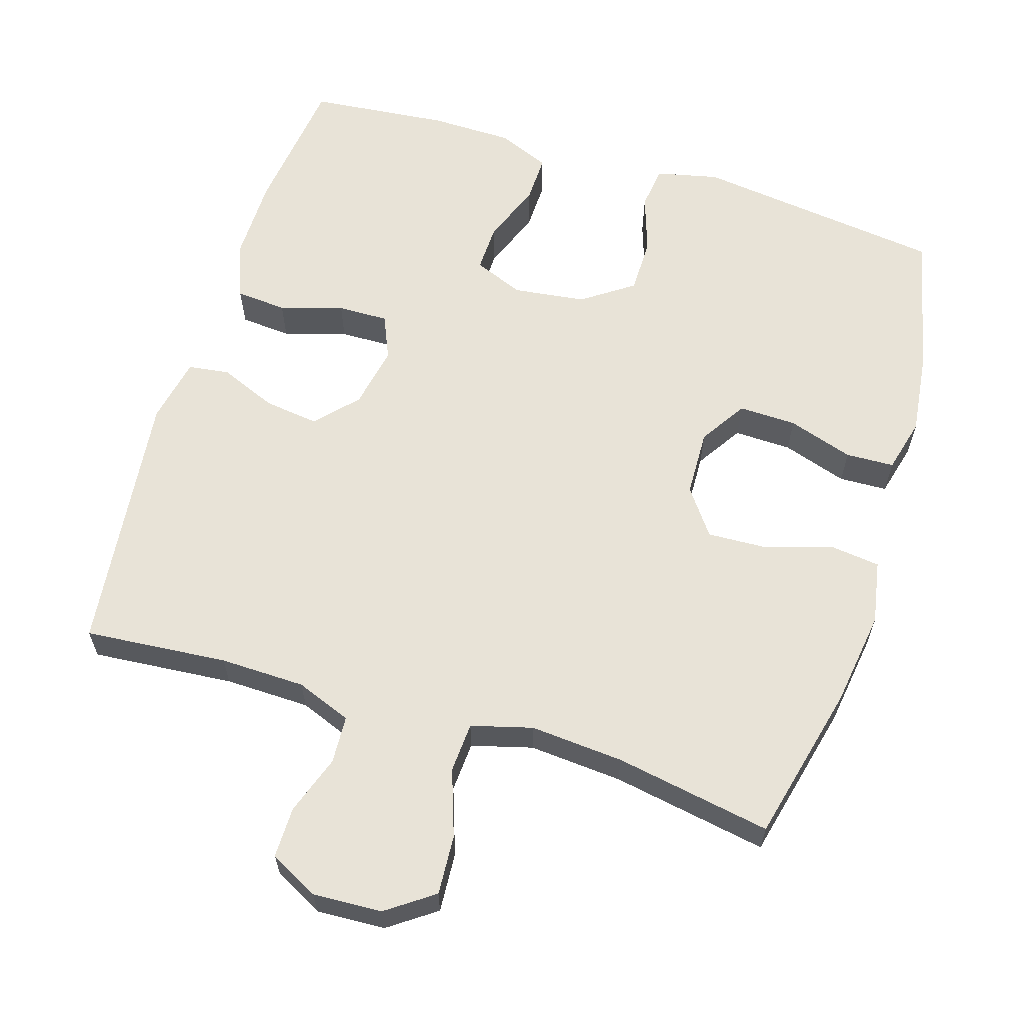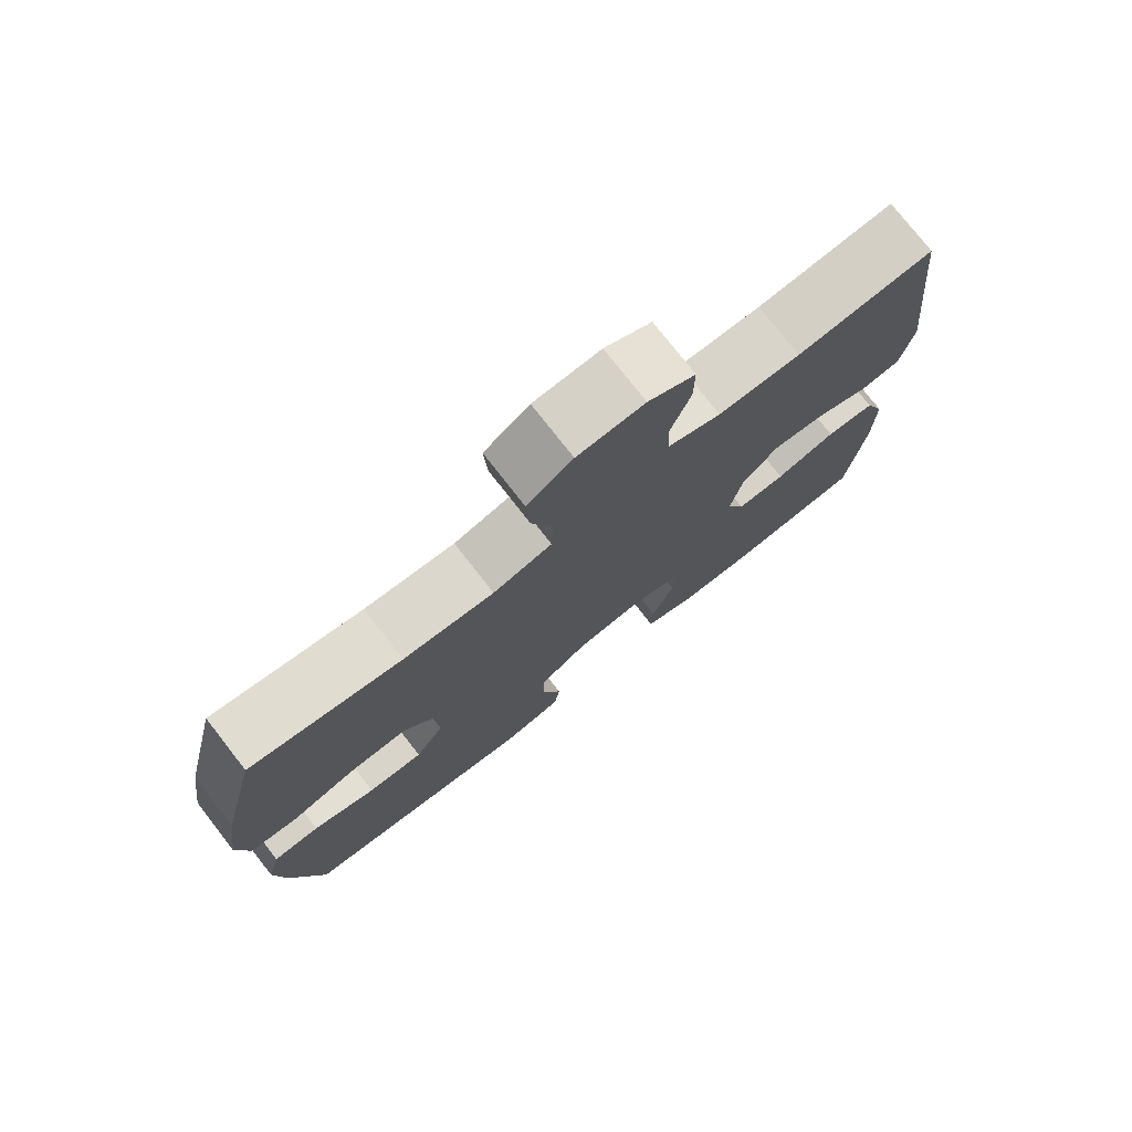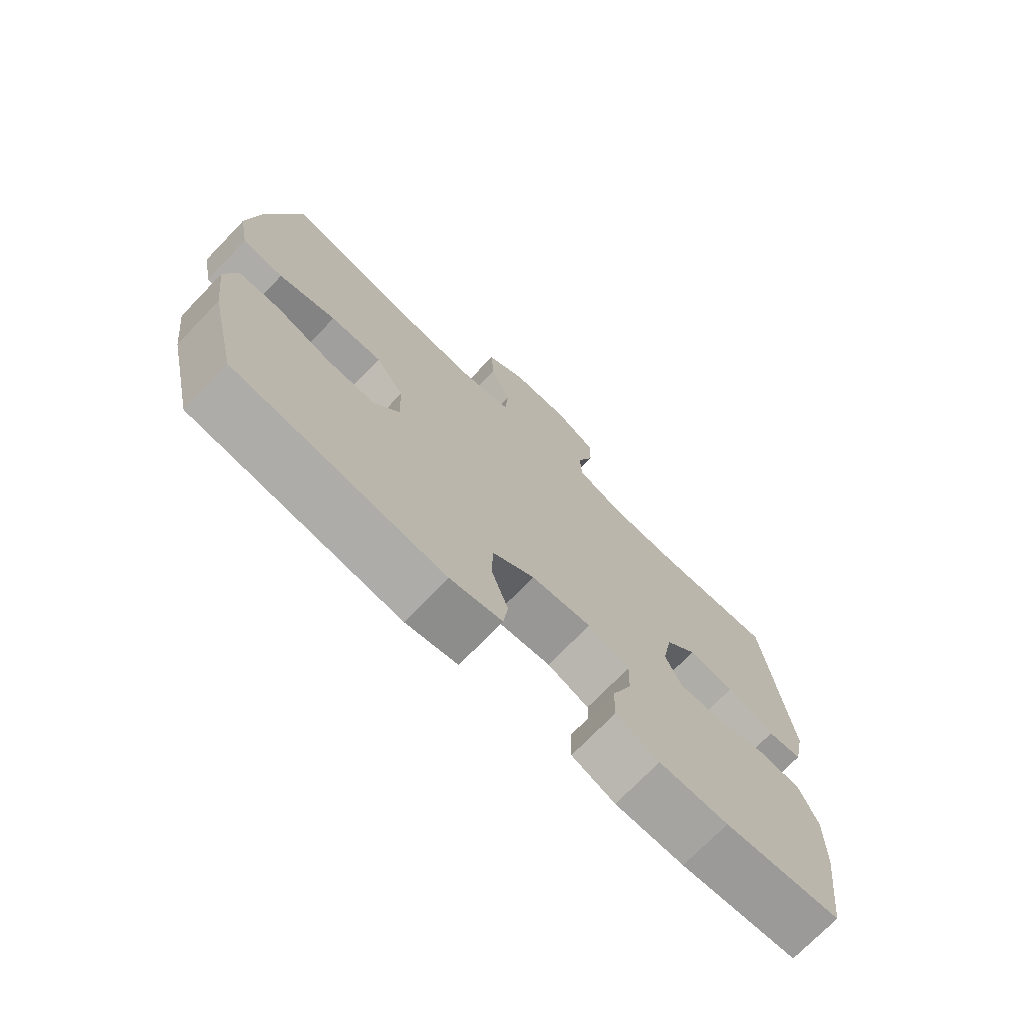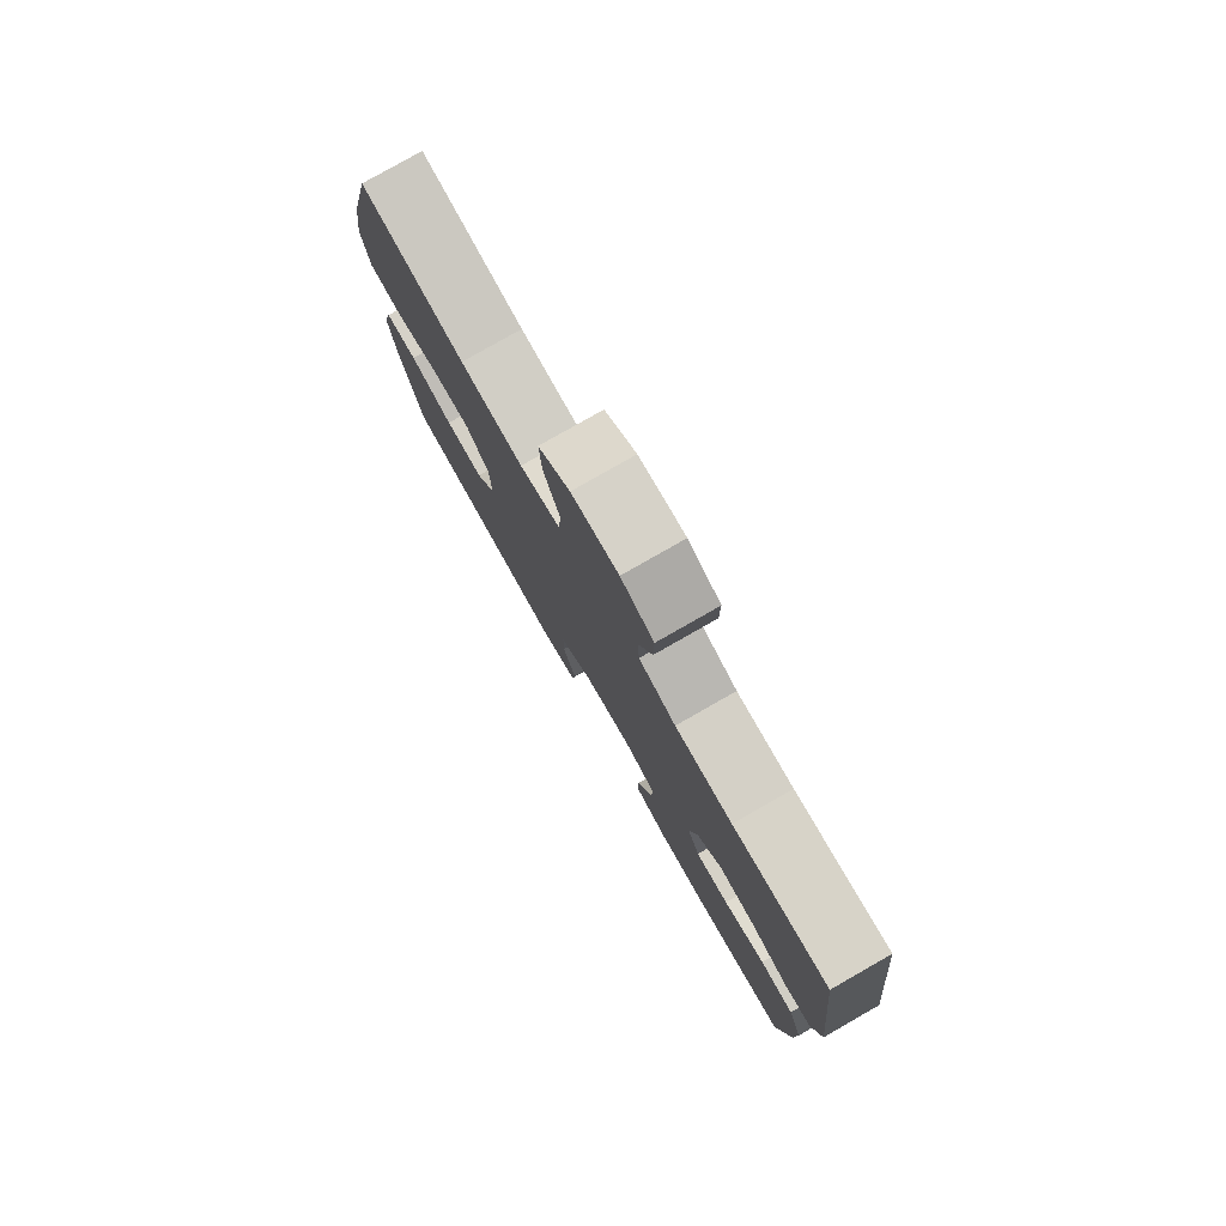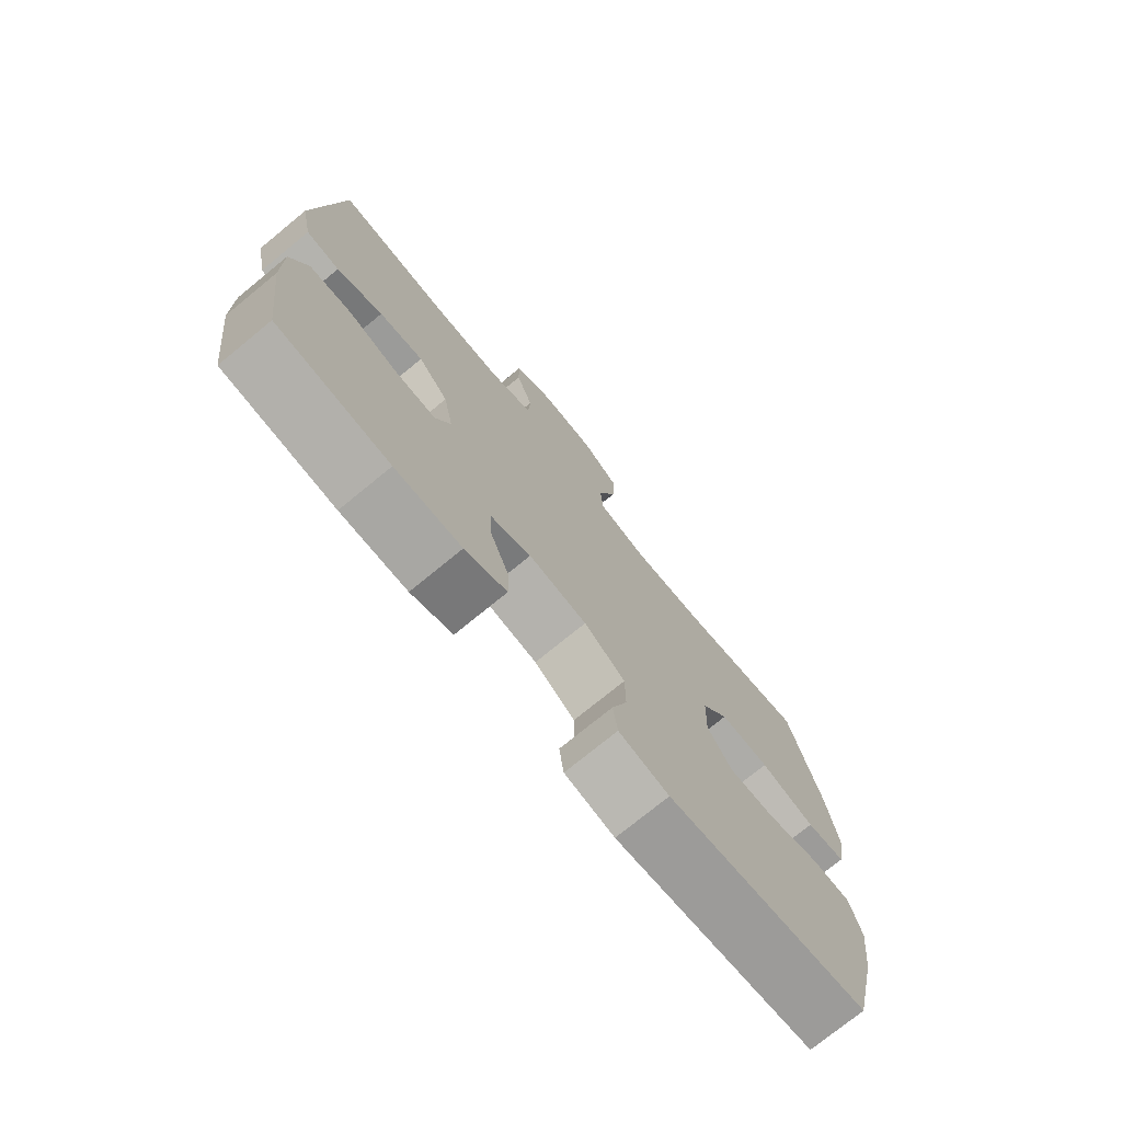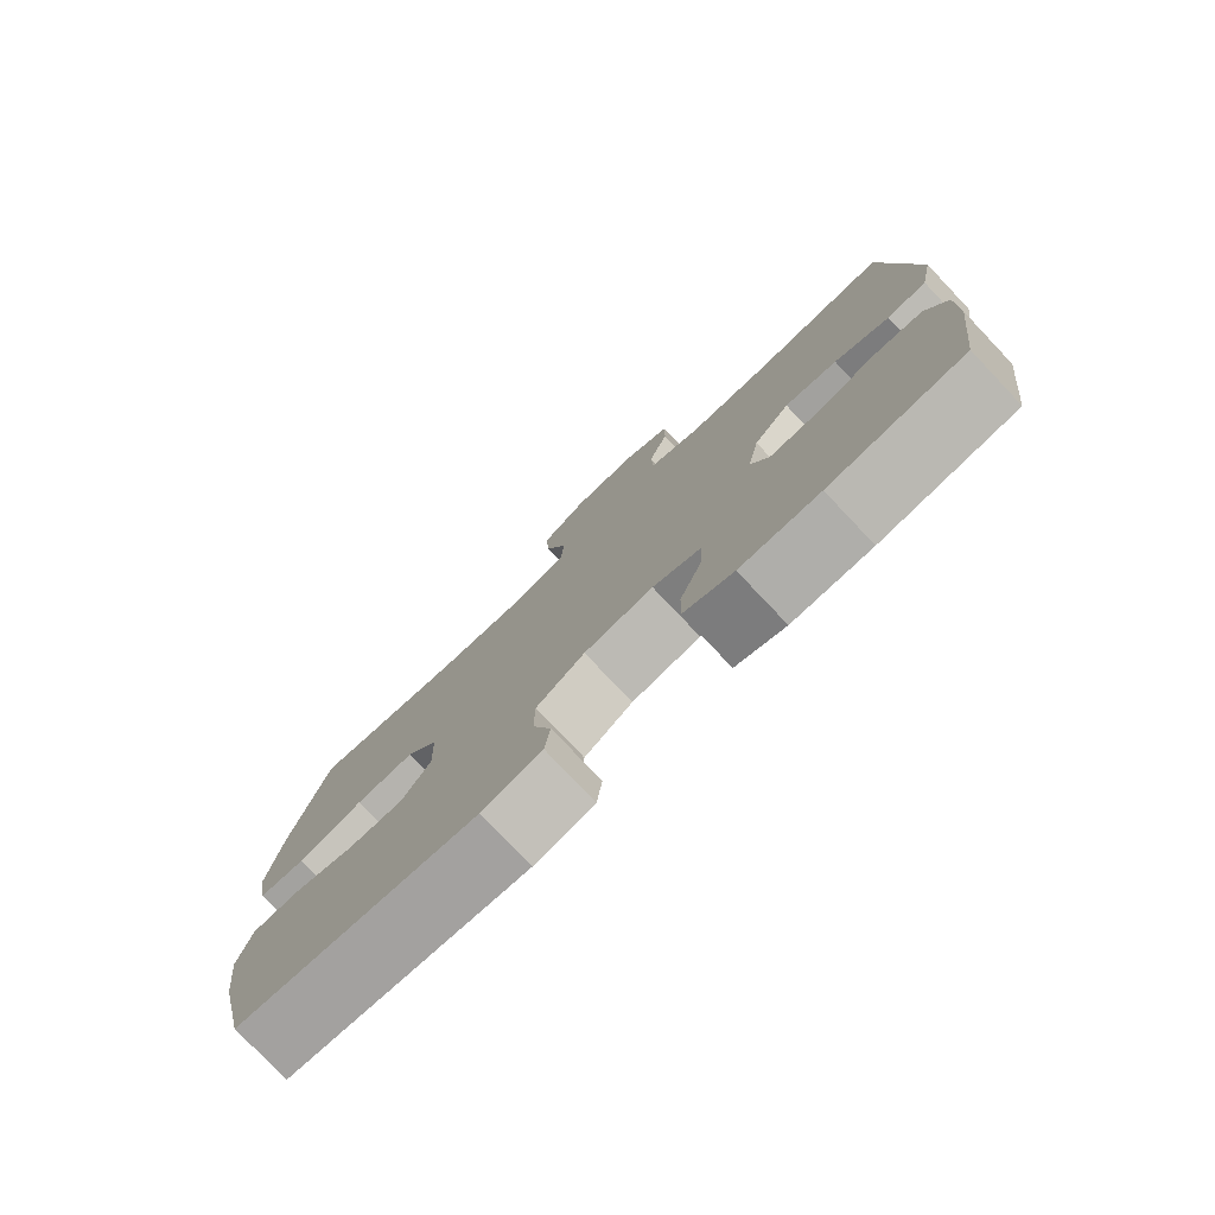
<metadata>
{"format":"obj","ext":"obj","renderer":"f3d","projection":"perspective","resolution":1024,"background":"white","views":[{"elev":62.2,"azim":17.2,"up":"+Y"},{"elev":76.5,"azim":142.0,"up":"+Z"},{"elev":-73.0,"azim":136.0,"up":"+Z"},{"elev":79.4,"azim":-119.7,"up":"+Z"},{"elev":-74.9,"azim":-50.7,"up":"+Z"},{"elev":-78.1,"azim":-136.5,"up":"+Z"}]}
</metadata>
<code>
o path8810
v -0.5495 0.0375 0.09142
v -0.5308 0.0375 -0.000702
v -0.473 0.0375 -0.008556
v -0.3936 0.0375 0.02434
v -0.317 0.0375 0.03423
v -0.2649 0.0375 -0.02266
v -0.2481 0.0375 -0.11
v -0.2746 0.0375 -0.1716
v -0.3452 0.0375 -0.1699
v -0.4331 0.0375 -0.1434
v -0.5045 0.0375 -0.1491
v -0.5342 0.0375 -0.2266
v -0.533 0.0375 -0.3442
v -0.5082 0.0375 -0.5404
v -0.3142 0.0375 -0.5597
v -0.1993 0.0375 -0.5584
v -0.1269 0.0375 -0.5287
v -0.1286 0.0375 -0.4612
v -0.1614 0.0375 -0.3784
v -0.1636 0.0375 -0.3107
v -0.09386 0.0375 -0.2828
v 0.007011 0.0375 -0.2957
v 0.07793 0.0375 -0.3449
v 0.07848 0.0375 -0.422
v 0.0511 0.0375 -0.504
v 0.05896 0.0375 -0.5642
v 0.1456 0.0375 -0.5838
v 0.4937 0.0375 -0.5404
v 0.539 0.0375 -0.3437
v 0.5534 0.0375 -0.2263
v 0.5339 0.0375 -0.1504
v 0.4664 0.0375 -0.1477
v 0.3751 0.0375 -0.177
v 0.2945 0.0375 -0.1791
v 0.2528 0.0375 -0.1141
v 0.2556 0.0375 -0.02061
v 0.3027 0.0375 0.04322
v 0.388 0.0375 0.03936
v 0.4822 0.0375 0.01025
v 0.55 0.0375 0.01846
v 0.5663 0.0375 0.1069
v 0.5472 0.0375 0.24
v 0.4937 0.0375 0.4613
v 0.275 0.0375 0.4226
v 0.1442 0.0375 0.4126
v 0.05889 0.0375 0.4358
v 0.0545 0.0375 0.5057
v 0.08688 0.0375 0.5986
v 0.092 0.0375 0.6819
v 0.0265 0.0375 0.7283
v -0.07029 0.0375 0.7331
v -0.1384 0.0375 0.6973
v -0.1378 0.0375 0.6263
v -0.109 0.0375 0.5435
v -0.1122 0.0375 0.4769
v -0.1895 0.0375 0.4469
v -0.3087 0.0375 0.4444
v -0.5082 0.0375 0.4613
v -0.5495 -0.0375 0.09142
v -0.5308 -0.0375 -0.000702
v -0.473 -0.0375 -0.008556
v -0.3936 -0.0375 0.02434
v -0.317 -0.0375 0.03423
v -0.2649 -0.0375 -0.02266
v -0.2481 -0.0375 -0.11
v -0.2746 -0.0375 -0.1716
v -0.3452 -0.0375 -0.1699
v -0.4331 -0.0375 -0.1434
v -0.5045 -0.0375 -0.1491
v -0.5342 -0.0375 -0.2266
v -0.533 -0.0375 -0.3442
v -0.5082 -0.0375 -0.5404
v -0.3142 -0.0375 -0.5597
v -0.1993 -0.0375 -0.5584
v -0.1269 -0.0375 -0.5287
v -0.1286 -0.0375 -0.4612
v -0.1614 -0.0375 -0.3784
v -0.1636 -0.0375 -0.3107
v -0.09386 -0.0375 -0.2828
v 0.007011 -0.0375 -0.2957
v 0.07793 -0.0375 -0.3449
v 0.07848 -0.0375 -0.422
v 0.0511 -0.0375 -0.504
v 0.05896 -0.0375 -0.5642
v 0.1456 -0.0375 -0.5838
v 0.4937 -0.0375 -0.5404
v 0.539 -0.0375 -0.3437
v 0.5534 -0.0375 -0.2263
v 0.5339 -0.0375 -0.1504
v 0.4664 -0.0375 -0.1477
v 0.3751 -0.0375 -0.177
v 0.2945 -0.0375 -0.1791
v 0.2528 -0.0375 -0.1141
v 0.2556 -0.0375 -0.02061
v 0.3027 -0.0375 0.04322
v 0.388 -0.0375 0.03936
v 0.4822 -0.0375 0.01025
v 0.55 -0.0375 0.01846
v 0.5663 -0.0375 0.1069
v 0.5472 -0.0375 0.24
v 0.4937 -0.0375 0.4613
v 0.275 -0.0375 0.4226
v 0.1442 -0.0375 0.4126
v 0.05889 -0.0375 0.4358
v 0.0545 -0.0375 0.5057
v 0.08688 -0.0375 0.5986
v 0.092 -0.0375 0.6819
v 0.0265 -0.0375 0.7283
v -0.07029 -0.0375 0.7331
v -0.1384 -0.0375 0.6973
v -0.1378 -0.0375 0.6263
v -0.109 -0.0375 0.5435
v -0.1122 -0.0375 0.4769
v -0.1895 -0.0375 0.4469
v -0.3087 -0.0375 0.4444
v -0.5082 -0.0375 0.4613
v 0.05896 0.0375 -0.5642
v 0.05896 0.0375 -0.5642
v 0.1456 0.0375 -0.5838
v 0.0511 0.0375 -0.504
v -0.3142 0.0375 -0.5597
v -0.1993 0.0375 -0.5584
v -0.1269 0.0375 -0.5287
v -0.1269 0.0375 -0.5287
v -0.5082 0.0375 -0.5404
v -0.5082 0.0375 -0.5404
v 0.4937 0.0375 -0.5404
v 0.4937 0.0375 -0.5404
v -0.1286 0.0375 -0.4612
v 0.07848 0.0375 -0.422
v -0.1614 0.0375 -0.3784
v -0.533 0.0375 -0.3442
v 0.539 0.0375 -0.3437
v 0.07793 0.0375 -0.3449
v -0.1636 0.0375 -0.3107
v -0.1636 0.0375 -0.3107
v 0.007011 0.0375 -0.2957
v -0.5342 0.0375 -0.2266
v 0.5534 0.0375 -0.2263
v -0.09386 0.0375 -0.2828
v -0.5045 0.0375 -0.1491
v -0.5045 0.0375 -0.1491
v -0.2746 0.0375 -0.1716
v -0.2746 0.0375 -0.1716
v -0.3452 0.0375 -0.1699
v 0.3751 0.0375 -0.177
v 0.2945 0.0375 -0.1791
v 0.5339 0.0375 -0.1504
v 0.5339 0.0375 -0.1504
v 0.2528 0.0375 -0.1141
v 0.4664 0.0375 -0.1477
v -0.2481 0.0375 -0.11
v -0.4331 0.0375 -0.1434
v 0.2556 0.0375 -0.02061
v -0.2649 0.0375 -0.02266
v -0.317 0.0375 0.03423
v 0.3027 0.0375 0.04322
v -0.5308 0.0375 -0.000702
v -0.5308 0.0375 -0.000702
v -0.473 0.0375 -0.008556
v -0.3936 0.0375 0.02434
v -0.5495 0.0375 0.09142
v 0.388 0.0375 0.03936
v 0.4822 0.0375 0.01025
v 0.55 0.0375 0.01846
v 0.55 0.0375 0.01846
v 0.5663 0.0375 0.1069
v 0.5472 0.0375 0.24
v 0.1442 0.0375 0.4126
v 0.05889 0.0375 0.4358
v 0.05889 0.0375 0.4358
v 0.275 0.0375 0.4226
v -0.5082 0.0375 0.4613
v -0.5082 0.0375 0.4613
v -0.3087 0.0375 0.4444
v 0.4937 0.0375 0.4613
v 0.4937 0.0375 0.4613
v -0.1895 0.0375 0.4469
v 0.0545 0.0375 0.5057
v -0.1122 0.0375 0.4769
v -0.1122 0.0375 0.4769
v -0.109 0.0375 0.5435
v 0.08688 0.0375 0.5986
v -0.1378 0.0375 0.6263
v 0.092 0.0375 0.6819
v -0.1384 0.0375 0.6973
v -0.1384 0.0375 0.6973
v 0.0265 0.0375 0.7283
v -0.07029 0.0375 0.7331
v 0.05896 -0.0375 -0.5642
v 0.05896 -0.0375 -0.5642
v 0.1456 -0.0375 -0.5838
v 0.0511 -0.0375 -0.504
v -0.3142 -0.0375 -0.5597
v -0.1993 -0.0375 -0.5584
v -0.1269 -0.0375 -0.5287
v -0.1269 -0.0375 -0.5287
v -0.5082 -0.0375 -0.5404
v -0.5082 -0.0375 -0.5404
v 0.4937 -0.0375 -0.5404
v 0.4937 -0.0375 -0.5404
v -0.1286 -0.0375 -0.4612
v 0.07848 -0.0375 -0.422
v -0.1614 -0.0375 -0.3784
v -0.533 -0.0375 -0.3442
v 0.539 -0.0375 -0.3437
v 0.07793 -0.0375 -0.3449
v -0.1636 -0.0375 -0.3107
v -0.1636 -0.0375 -0.3107
v 0.007011 -0.0375 -0.2957
v -0.5342 -0.0375 -0.2266
v 0.5534 -0.0375 -0.2263
v -0.09386 -0.0375 -0.2828
v -0.5045 -0.0375 -0.1491
v -0.5045 -0.0375 -0.1491
v -0.2746 -0.0375 -0.1716
v -0.2746 -0.0375 -0.1716
v -0.3452 -0.0375 -0.1699
v 0.3751 -0.0375 -0.177
v 0.2945 -0.0375 -0.1791
v 0.5339 -0.0375 -0.1504
v 0.5339 -0.0375 -0.1504
v 0.2528 -0.0375 -0.1141
v 0.4664 -0.0375 -0.1477
v -0.2481 -0.0375 -0.11
v -0.4331 -0.0375 -0.1434
v 0.2556 -0.0375 -0.02061
v -0.2649 -0.0375 -0.02266
v -0.317 -0.0375 0.03423
v 0.3027 -0.0375 0.04322
v -0.5308 -0.0375 -0.000702
v -0.5308 -0.0375 -0.000702
v -0.473 -0.0375 -0.008556
v -0.3936 -0.0375 0.02434
v -0.5495 -0.0375 0.09142
v 0.388 -0.0375 0.03936
v 0.4822 -0.0375 0.01025
v 0.55 -0.0375 0.01846
v 0.55 -0.0375 0.01846
v 0.5663 -0.0375 0.1069
v 0.5472 -0.0375 0.24
v 0.1442 -0.0375 0.4126
v 0.05889 -0.0375 0.4358
v 0.05889 -0.0375 0.4358
v 0.275 -0.0375 0.4226
v -0.5082 -0.0375 0.4613
v -0.5082 -0.0375 0.4613
v -0.3087 -0.0375 0.4444
v 0.4937 -0.0375 0.4613
v 0.4937 -0.0375 0.4613
v -0.1895 -0.0375 0.4469
v 0.0545 -0.0375 0.5057
v -0.1122 -0.0375 0.4769
v -0.1122 -0.0375 0.4769
v -0.109 -0.0375 0.5435
v 0.08688 -0.0375 0.5986
v -0.1378 -0.0375 0.6263
v 0.092 -0.0375 0.6819
v -0.1384 -0.0375 0.6973
v -0.1384 -0.0375 0.6973
v 0.0265 -0.0375 0.7283
v -0.07029 -0.0375 0.7331
f 210 225 213
f 242 230 245
f 241 230 236
f 248 229 251
f 226 211 218
f 212 219 206
f 204 195 202
f 205 204 218
f 243 227 242
f 245 230 241
f 214 211 226
f 242 227 230
f 205 218 211
f 245 241 249
f 236 237 240
f 261 256 258
f 206 220 200
f 253 251 243
f 255 256 257
f 241 236 240
f 233 235 231
f 252 253 243
f 235 234 248
f 204 208 218
f 261 257 256
f 251 229 228
f 194 205 198
f 208 216 218
f 235 248 246
f 210 207 223
f 262 257 261
f 192 193 190
f 196 202 195
f 240 237 238
f 229 248 234
f 213 216 208
f 227 210 223
f 200 220 203
f 251 228 243
f 225 210 227
f 256 255 252
f 200 203 192
f 203 220 207
f 259 257 262
f 223 207 220
f 219 212 224
f 228 225 227
f 228 227 243
f 216 213 225
f 219 220 206
f 255 253 252
f 224 212 221
f 194 204 205
f 234 235 233
f 195 204 194
f 203 193 192
f 118 27 85 191
f 25 26 84 83
f 15 16 74 73
f 16 124 197 74
f 126 15 73 199
f 27 128 201 85
f 17 18 76 75
f 24 25 83 82
f 18 19 77 76
f 13 14 72 71
f 28 29 87 86
f 23 24 82 81
f 19 136 209 77
f 22 23 81 80
f 12 13 71 70
f 29 30 88 87
f 20 21 79 78
f 21 22 80 79
f 142 12 70 215
f 144 9 67 217
f 33 34 92 91
f 30 149 222 88
f 34 35 93 92
f 32 33 91 90
f 31 32 90 89
f 7 8 66 65
f 10 11 69 68
f 9 10 68 67
f 35 36 94 93
f 6 7 65 64
f 5 6 64 63
f 36 37 95 94
f 159 3 61 232
f 3 4 62 61
f 1 2 60 59
f 38 39 97 96
f 39 166 239 97
f 40 41 99 98
f 4 5 63 62
f 37 38 96 95
f 41 42 100 99
f 45 171 244 103
f 44 45 103 102
f 174 1 59 247
f 57 58 116 115
f 177 44 102 250
f 42 43 101 100
f 56 57 115 114
f 46 47 105 104
f 181 56 114 254
f 54 55 113 112
f 47 48 106 105
f 53 54 112 111
f 48 49 107 106
f 187 53 111 260
f 49 50 108 107
f 51 52 110 109
f 50 51 109 108
f 137 140 152
f 169 172 157
f 168 163 157
f 175 178 156
f 153 145 138
f 139 133 146
f 131 129 122
f 132 145 131
f 170 169 154
f 172 168 157
f 141 153 138
f 169 157 154
f 132 138 145
f 172 176 168
f 163 167 164
f 188 185 183
f 133 127 147
f 180 170 178
f 182 184 183
f 168 167 163
f 160 158 162
f 179 170 180
f 162 175 161
f 131 145 135
f 188 183 184
f 178 155 156
f 121 125 132
f 135 145 143
f 162 173 175
f 137 150 134
f 189 188 184
f 119 117 120
f 123 122 129
f 167 165 164
f 156 161 175
f 140 135 143
f 154 150 137
f 127 130 147
f 178 170 155
f 152 154 137
f 183 179 182
f 127 119 130
f 130 134 147
f 186 189 184
f 150 147 134
f 146 151 139
f 155 154 152
f 155 170 154
f 143 152 140
f 146 133 147
f 182 179 180
f 151 148 139
f 121 132 131
f 161 160 162
f 122 121 131
f 130 119 120

</code>
